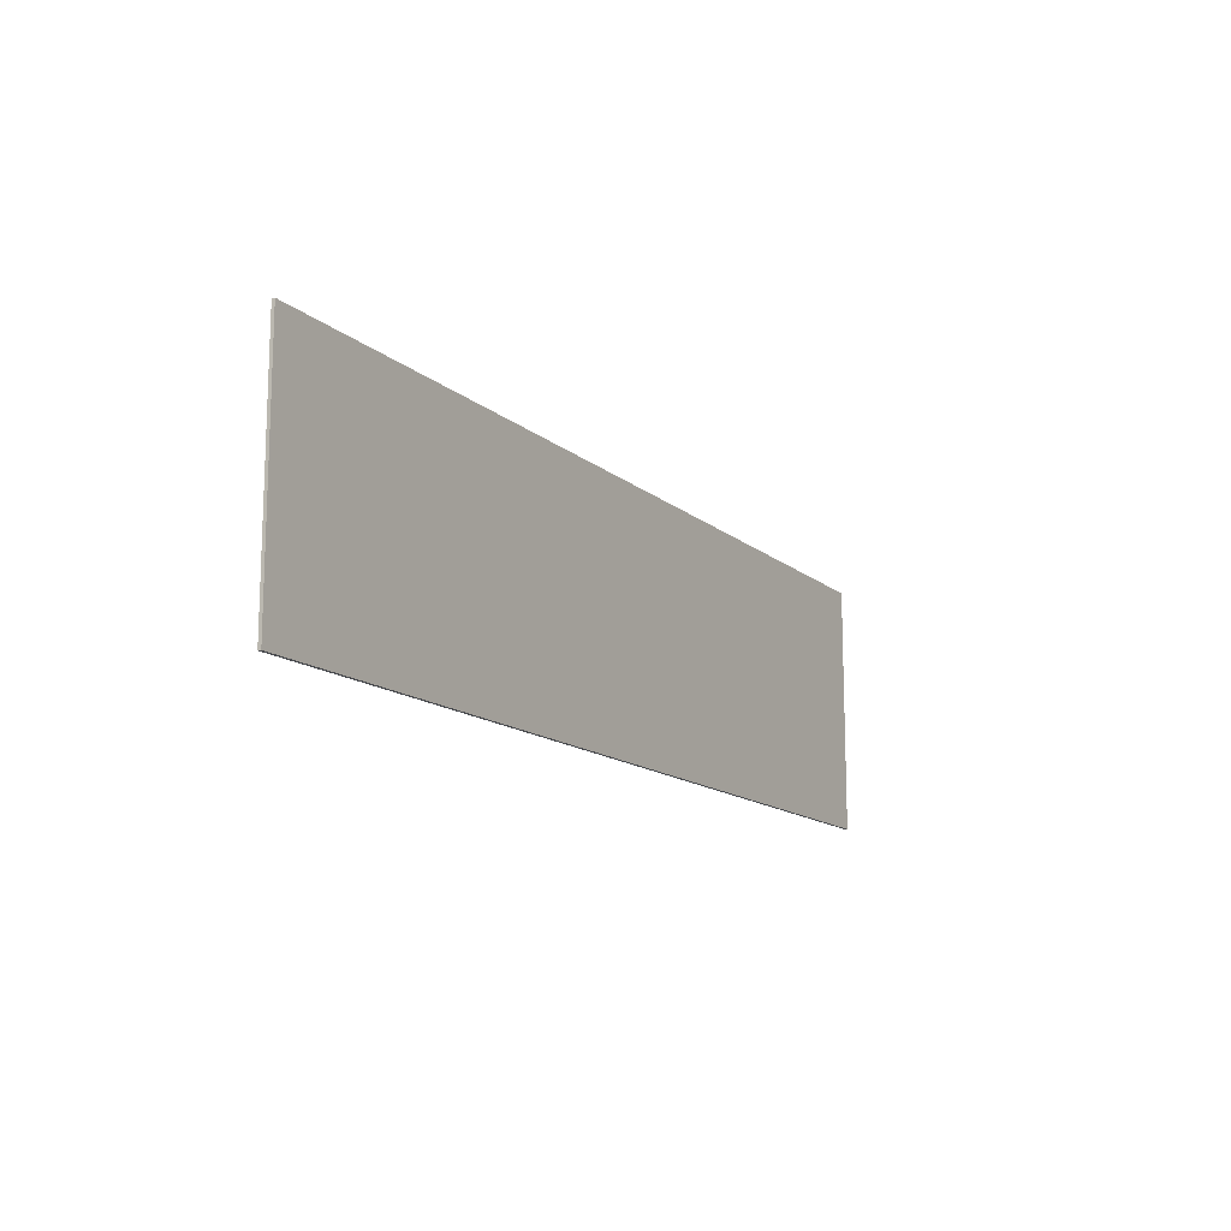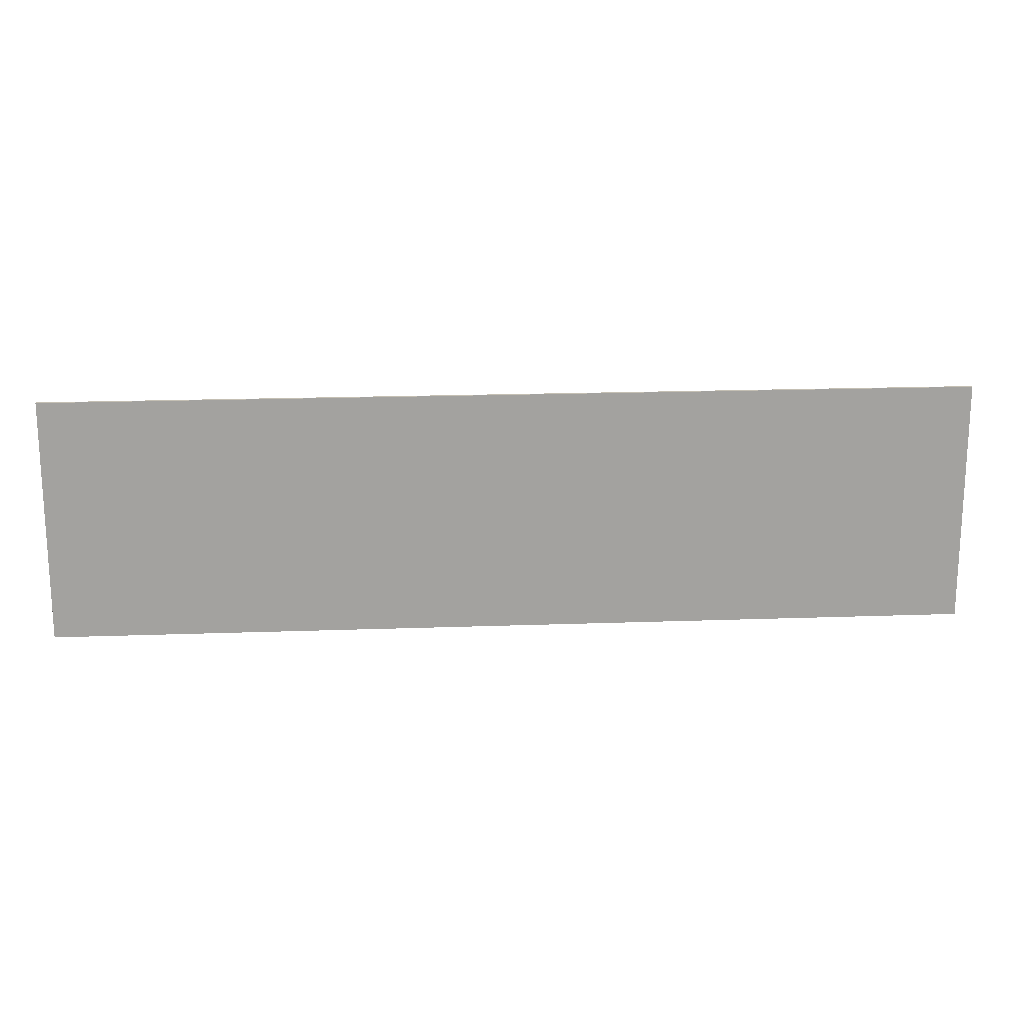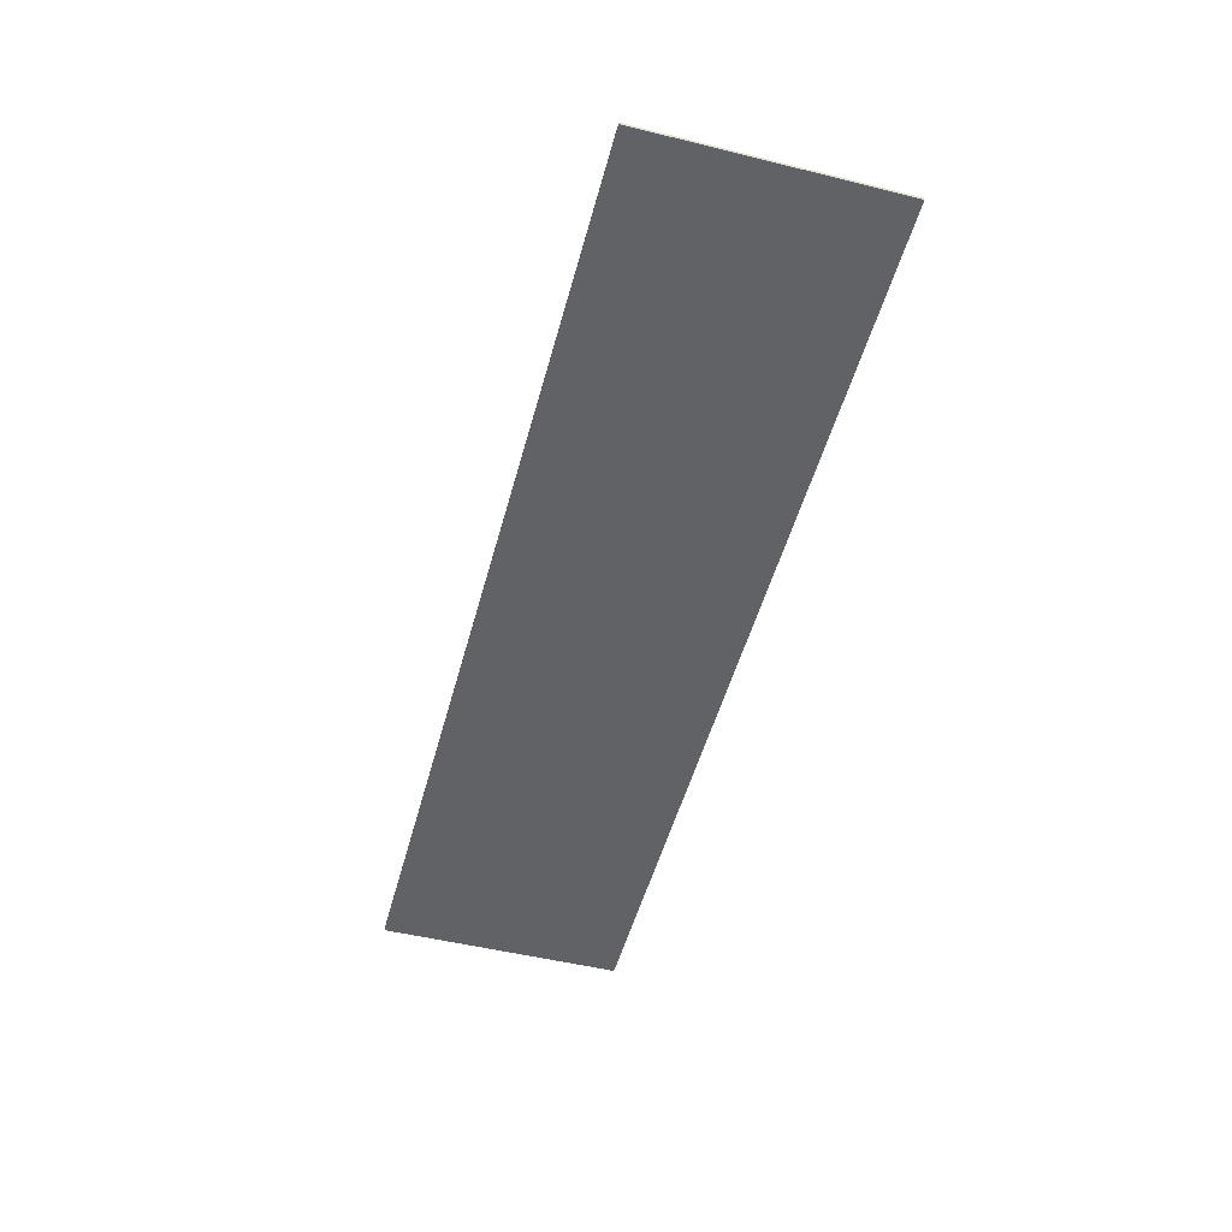
<metadata>
{"format":"obj","ext":"obj","renderer":"f3d","projection":"perspective","resolution":1024,"background":"white","views":[{"elev":-13.8,"azim":-60.1,"up":"+Z"},{"elev":17.8,"azim":175.9,"up":"+Z"},{"elev":-50.6,"azim":-105.0,"up":"+Y"}]}
</metadata>
<code>
v -1.9 0 0.5
v -1.9 0 -0.5
v 1.9 0 -0.5
v 1.9 0 0.5
v 1.9 0 0.5
v 1.9 0 -0.5
v 1.9 -0.0125 -0.5
v 1.9 -0.0125 0.5
v -1.9 -0.0125 0.5
v -1.9 -0.0125 -0.5
v -1.9 0 -0.5
v -1.9 0 0.5
v 1.9 -0.0125 0.5
v -1.9 -0.0125 0.5
v -1.9 0 0.5
v 1.9 0 0.5
v 1.9 0 -0.5
v -1.9 0 -0.5
v -1.9 -0.0125 -0.5
v 1.9 -0.0125 -0.5
v -0.44 -0.0125 -0.28
v -0.33 -0.0125 -0.28
v -0.3622 -0.0125 -0.2022
v -0.44 -0.0125 -0.28
v -0.3622 -0.0125 -0.2022
v -0.44 -0.0125 -0.17
v -0.44 -0.0125 -0.28
v -0.44 -0.0125 -0.17
v -0.5178 -0.0125 -0.2022
v -0.44 -0.0125 -0.28
v -0.5178 -0.0125 -0.2022
v -0.55 -0.0125 -0.28
v -0.44 -0.0125 -0.28
v -0.55 -0.0125 -0.28
v -0.5178 -0.0125 -0.3578
v -0.44 -0.0125 -0.28
v -0.5178 -0.0125 -0.3578
v -0.44 -0.0125 -0.39
v -0.44 -0.0125 -0.28
v -0.44 -0.0125 -0.39
v -0.3622 -0.0125 -0.3578
v -0.44 -0.0125 -0.28
v -0.3622 -0.0125 -0.3578
v -0.33 -0.0125 -0.28
v 0.36 -0.0125 -0.28
v 0.47 -0.0125 -0.28
v 0.4378 -0.0125 -0.2022
v 0.36 -0.0125 -0.28
v 0.4378 -0.0125 -0.2022
v 0.36 -0.0125 -0.17
v 0.36 -0.0125 -0.28
v 0.36 -0.0125 -0.17
v 0.2822 -0.0125 -0.2022
v 0.36 -0.0125 -0.28
v 0.2822 -0.0125 -0.2022
v 0.25 -0.0125 -0.28
v 0.36 -0.0125 -0.28
v 0.25 -0.0125 -0.28
v 0.2822 -0.0125 -0.3578
v 0.36 -0.0125 -0.28
v 0.2822 -0.0125 -0.3578
v 0.36 -0.0125 -0.39
v 0.36 -0.0125 -0.28
v 0.36 -0.0125 -0.39
v 0.4378 -0.0125 -0.3578
v 0.36 -0.0125 -0.28
v 0.4378 -0.0125 -0.3578
v 0.47 -0.0125 -0.28
v 0.28 -0.0125 0.38
v 0.55 -0.0125 0.405
v 0.63 -0.0125 0.175
v 0.405 -0.0125 0.04
v 0.405 -0.0125 0.04
v 0.055 -0.0125 -0.08
v -0.07 -0.0125 0.255
v 0.28 -0.0125 0.38
v -0.07 -0.0125 0.255
v 0.055 -0.0125 -0.08
v -0.025 -0.0125 -0.065
v -0.115 -0.0125 0.185
v -0.2 -0.0125 0.055
v -0.58 -0.0125 0.045
v -0.505 -0.0125 0.245
v -0.2 -0.0125 0.245
v -0.5178 -0.0125 -0.2022
v -0.58 -0.0125 -0.215
v -0.58 -0.0125 0.045
v -0.4821 -0.0125 -0.1784
v -0.2 -0.0125 0.055
v -0.44 -0.0125 -0.17
v -0.4821 -0.0125 -0.1784
v -0.58 -0.0125 0.045
v -0.44 -0.0125 -0.17
v -0.2 -0.0125 0.055
v -0.1 -0.0125 0.055
v -0.3979 -0.0125 -0.1784
v -0.3622 -0.0125 -0.2022
v -0.3979 -0.0125 -0.1784
v -0.1 -0.0125 0.055
v -0.1 -0.0125 -0.11
v -0.3622 -0.0125 -0.2022
v -0.1 -0.0125 -0.11
v -0.21 -0.0125 -0.215
v -0.3537 -0.0125 -0.215
v 0.055 -0.0125 -0.215
v 0.055 -0.0125 -0.31
v -0.21 -0.0125 -0.31
v -0.21 -0.0125 -0.215
v -0.1 -0.0125 -0.11
v 0.36 -0.0125 -0.11
v 0.055 -0.0125 -0.215
v -0.21 -0.0125 -0.215
v 0.36 -0.0125 -0.11
v 0.36 -0.0125 -0.17
v 0.3179 -0.0125 -0.1784
v 0.055 -0.0125 -0.215
v 0.36 -0.0125 -0.11
v 0.3179 -0.0125 -0.1784
v 0.2822 -0.0125 -0.2022
v 0.525 -0.0125 -0.11
v 0.4021 -0.0125 -0.1784
v 0.36 -0.0125 -0.17
v 0.36 -0.0125 -0.11
v 0.525 -0.0125 -0.215
v 0.4378 -0.0125 -0.2022
v 0.4021 -0.0125 -0.1784
v 0.525 -0.0125 -0.11
v -0.5178 -0.0125 -0.2022
v -0.5263 -0.0125 -0.215
v -0.58 -0.0125 -0.215
v 0.2737 -0.0125 -0.215
v 0.055 -0.0125 -0.215
v 0.2822 -0.0125 -0.2022
v 0.525 -0.0125 -0.215
v 0.4463 -0.0125 -0.215
v 0.4378 -0.0125 -0.2022
v -1.8 -0.0125 0.34
v -1.735 -0.0125 0.4
v -1.43 -0.0125 0.4
v -1.8 -0.0125 0.015
v -1.735 -0.0125 0.4
v -1.8 -0.0125 0.34
v -1.79 -0.0125 0.375
v -1.77 -0.0125 0.395
v -0.9 -0.0125 0.295
v -1.55 -0.0125 -0.4
v -1.11 -0.0125 0.4
v -0.935 -0.0125 0.4
v -1.11 -0.0125 0.4
v -1.55 -0.0125 -0.4
v -1.75 -0.0125 -0.4
v -1.8 -0.0125 -0.33
v -0.9 -0.0125 0.295
v -0.935 -0.0125 0.4
v -0.9 -0.0125 0.375
v -0.89 -0.0125 0.345
v -1.8 -0.0125 -0.33
v -1.75 -0.0125 -0.4
v -1.775 -0.0125 -0.39
v -1.79 -0.0125 -0.37
v -0.895 -0.0125 -0.045
v -0.895 -0.0125 -0.35
v -0.935 -0.0125 -0.4
v -1.235 -0.0125 -0.4
v -0.895 -0.0125 -0.35
v -0.9 -0.0125 -0.38
v -0.91 -0.0125 -0.395
v -0.935 -0.0125 -0.4
v 1.765 -0.0125 0.4
v 1.8 -0.0125 0.35
v 1.8 -0.0125 0.035
v 1.465 -0.0125 0.4
v 1.8 -0.0125 0.35
v 1.765 -0.0125 0.4
v 1.785 -0.0125 0.39
v 1.795 -0.0125 0.375
v 1.13 -0.0125 0.4
v 1.58 -0.0125 -0.4
v 0.9 -0.0125 0.3
v 0.95 -0.0125 0.4
v 1.58 -0.0125 -0.4
v 1.13 -0.0125 0.4
v 1.8 -0.0125 -0.31
v 1.76 -0.0125 -0.4
v 1.8 -0.0125 -0.31
v 1.81 -0.0125 -0.36
v 1.795 -0.0125 -0.39
v 1.76 -0.0125 -0.4
v 0.9 -0.0125 0.3
v 0.9 -0.0125 0.355
v 0.915 -0.0125 0.385
v 0.95 -0.0125 0.4
v 1.255 -0.0125 -0.4
v 0.95 -0.0125 -0.4
v 0.9 -0.0125 -0.35
v 0.9 -0.0125 -0.04
v 0.95 -0.0125 -0.4
v 0.925 -0.0125 -0.395
v 0.91 -0.0125 -0.38
v 0.9 -0.0125 -0.35
v 1.765 -0.0125 0.4
v 1.9 -0.0125 0.5
v 1.785 -0.0125 0.39
v 1.795 -0.0125 0.375
v 1.785 -0.0125 0.39
v 1.9 -0.0125 0.5
v 1.795 -0.0125 0.375
v 1.9 -0.0125 0.5
v 1.8 -0.0125 0.35
v 1.9 -0.0125 -0.5
v 1.76 -0.0125 -0.4
v 1.795 -0.0125 -0.39
v 1.795 -0.0125 -0.39
v 1.81 -0.0125 -0.36
v 1.9 -0.0125 -0.5
v 1.9 -0.0125 -0.5
v 1.81 -0.0125 -0.36
v 1.8 -0.0125 -0.31
v 1.8 -0.0125 0.035
v 1.9 -0.0125 -0.5
v 1.8 -0.0125 0.035
v 1.8 -0.0125 0.35
v 1.9 -0.0125 0.5
v 1.465 -0.0125 0.4
v 1.8 -0.0125 0.035
v 1.8 -0.0125 -0.31
v 1.13 -0.0125 0.4
v 1.3 -0.0125 0.5
v 1.9 -0.0125 0.5
v 1.765 -0.0125 0.4
v 1.465 -0.0125 0.4
v 1.465 -0.0125 0.4
v 1.13 -0.0125 0.4
v 1.3 -0.0125 0.5
v 1.3 -0.0125 0.5
v 1.13 -0.0125 0.4
v 0.95 -0.0125 0.4
v 0.75 -0.0125 0.5
v 0.95 -0.0125 0.4
v 0.915 -0.0125 0.385
v 0.75 -0.0125 0.5
v 0.9 -0.0125 0.355
v 0.75 -0.0125 0.5
v 0.915 -0.0125 0.385
v 0.9 -0.0125 0.355
v 0.9 -0.0125 0.3
v 0.75 -0.0125 0.5
v 0.75 -0.0125 -0.5
v 0.75 -0.0125 0.5
v 0.9 -0.0125 0.3
v 0.9 -0.0125 -0.04
v 0.9 -0.0125 -0.04
v 0.9 -0.0125 -0.35
v 0.75 -0.0125 -0.5
v 0.91 -0.0125 -0.38
v 0.75 -0.0125 -0.5
v 0.9 -0.0125 -0.35
v 0.91 -0.0125 -0.38
v 0.925 -0.0125 -0.395
v 0.75 -0.0125 -0.5
v 0.75 -0.0125 -0.5
v 0.925 -0.0125 -0.395
v 0.95 -0.0125 -0.4
v 1.4 -0.0125 -0.5
v 1.58 -0.0125 -0.4
v 1.76 -0.0125 -0.4
v 1.9 -0.0125 -0.5
v 1.58 -0.0125 -0.4
v 1.255 -0.0125 -0.4
v 0.9 -0.0125 -0.04
v 0.9 -0.0125 0.3
v 1.255 -0.0125 -0.4
v 1.58 -0.0125 -0.4
v 1.4 -0.0125 -0.5
v 0.75 -0.0125 -0.5
v 0.95 -0.0125 -0.4
v 1.255 -0.0125 -0.4
v 1.4 -0.0125 -0.5
v 0.55 -0.0125 0.405
v 0.75 -0.0125 0.5
v 0.63 -0.0125 0.175
v 0.75 -0.0125 -0.5
v 0.63 -0.0125 0.175
v 0.75 -0.0125 0.5
v 0.25 -0.0125 -0.39
v 0.2822 -0.0125 -0.3578
v 0.25 -0.0125 -0.28
v 0.25 -0.0125 -0.39
v 0.36 -0.0125 -0.39
v 0.2822 -0.0125 -0.3578
v 0.47 -0.0125 -0.39
v 0.4378 -0.0125 -0.3578
v 0.36 -0.0125 -0.39
v 0.47 -0.0125 -0.39
v 0.47 -0.0125 -0.28
v 0.4378 -0.0125 -0.3578
v -0.55 -0.0125 -0.39
v -0.5178 -0.0125 -0.3578
v -0.55 -0.0125 -0.28
v -0.55 -0.0125 -0.39
v -0.44 -0.0125 -0.39
v -0.5178 -0.0125 -0.3578
v -0.33 -0.0125 -0.39
v -0.3622 -0.0125 -0.3578
v -0.44 -0.0125 -0.39
v -0.33 -0.0125 -0.39
v -0.33 -0.0125 -0.28
v -0.3622 -0.0125 -0.3578
v 0.4463 -0.0125 -0.215
v 0.525 -0.0125 -0.215
v 0.4616 -0.0125 -0.2379
v 0.47 -0.0125 -0.28
v 0.4616 -0.0125 -0.2379
v 0.525 -0.0125 -0.215
v 0.75 -0.0125 -0.5
v 0.47 -0.0125 -0.39
v 0.47 -0.0125 -0.28
v 0.525 -0.0125 -0.215
v 0.63 -0.0125 0.175
v 0.75 -0.0125 -0.5
v 0.525 -0.0125 -0.215
v 0.525 -0.0125 -0.11
v 0.405 -0.0125 0.04
v 0.63 -0.0125 0.175
v 0.525 -0.0125 -0.11
v 0.405 -0.0125 0.04
v 0.525 -0.0125 -0.11
v 0.055 -0.0125 -0.08
v -0.1 -0.0125 -0.11
v 0.055 -0.0125 -0.08
v 0.525 -0.0125 -0.11
v -0.025 -0.0125 -0.065
v 0.055 -0.0125 -0.08
v -0.1 -0.0125 -0.11
v -0.025 -0.0125 -0.065
v -0.1 -0.0125 -0.11
v -0.1 -0.0125 0.055
v -0.115 -0.0125 0.185
v -0.025 -0.0125 -0.065
v -0.1 -0.0125 0.055
v -0.115 -0.0125 0.185
v -0.1 -0.0125 0.055
v -0.2 -0.0125 0.055
v -0.2 -0.0125 0.245
v -0.07 -0.0125 0.255
v -0.115 -0.0125 0.185
v -0.2 -0.0125 0.245
v 0.15 -0.0125 -0.5
v 0.25 -0.0125 -0.39
v 0.47 -0.0125 -0.39
v 0.75 -0.0125 -0.5
v 0.2737 -0.0125 -0.215
v 0.2584 -0.0125 -0.2379
v 0.055 -0.0125 -0.215
v 0.055 -0.0125 -0.215
v 0.2584 -0.0125 -0.2379
v 0.25 -0.0125 -0.28
v 0.055 -0.0125 -0.31
v 0.15 -0.0125 -0.5
v 0.055 -0.0125 -0.31
v 0.25 -0.0125 -0.28
v 0.25 -0.0125 -0.39
v -0.27 -0.0125 -0.5
v -0.21 -0.0125 -0.31
v 0.055 -0.0125 -0.31
v 0.15 -0.0125 -0.5
v -0.3537 -0.0125 -0.215
v -0.21 -0.0125 -0.215
v -0.3384 -0.0125 -0.2379
v -0.21 -0.0125 -0.31
v -0.33 -0.0125 -0.28
v -0.3384 -0.0125 -0.2379
v -0.21 -0.0125 -0.215
v -0.27 -0.0125 -0.5
v -0.33 -0.0125 -0.39
v -0.33 -0.0125 -0.28
v -0.21 -0.0125 -0.31
v -0.75 -0.0125 -0.5
v -0.55 -0.0125 -0.39
v -0.33 -0.0125 -0.39
v -0.27 -0.0125 -0.5
v -0.5263 -0.0125 -0.215
v -0.5416 -0.0125 -0.2379
v -0.58 -0.0125 -0.215
v -0.55 -0.0125 -0.28
v -0.58 -0.0125 -0.215
v -0.5416 -0.0125 -0.2379
v -0.75 -0.0125 -0.5
v -0.58 -0.0125 -0.215
v -0.55 -0.0125 -0.28
v -0.55 -0.0125 -0.39
v -0.75 -0.0125 0.5
v -0.58 -0.0125 0.045
v -0.58 -0.0125 -0.215
v -0.75 -0.0125 -0.5
v -0.58 -0.0125 0.045
v -0.75 -0.0125 0.5
v -0.505 -0.0125 0.245
v -0.505 -0.0125 0.245
v -0.75 -0.0125 0.5
v -0.2 -0.0125 0.245
v 0.75 -0.0125 0.5
v 0.55 -0.0125 0.405
v 0.28 -0.0125 0.38
v -0.75 -0.0125 0.5
v 0.28 -0.0125 0.38
v -0.07 -0.0125 0.255
v -0.2 -0.0125 0.245
v -0.75 -0.0125 0.5
v -0.935 -0.0125 0.4
v -0.75 -0.0125 0.5
v -0.9 -0.0125 0.375
v -0.89 -0.0125 0.345
v -0.9 -0.0125 0.375
v -0.75 -0.0125 0.5
v -0.89 -0.0125 0.345
v -0.75 -0.0125 0.5
v -0.9 -0.0125 0.295
v -0.75 -0.0125 -0.5
v -0.895 -0.0125 -0.045
v -0.9 -0.0125 0.295
v -0.75 -0.0125 0.5
v -1.55 -0.0125 -0.4
v -0.9 -0.0125 0.295
v -0.895 -0.0125 -0.045
v -1.235 -0.0125 -0.4
v -0.895 -0.0125 -0.35
v -0.895 -0.0125 -0.045
v -0.75 -0.0125 -0.5
v -0.895 -0.0125 -0.35
v -0.75 -0.0125 -0.5
v -0.9 -0.0125 -0.38
v -0.91 -0.0125 -0.395
v -0.9 -0.0125 -0.38
v -0.75 -0.0125 -0.5
v -0.91 -0.0125 -0.395
v -0.75 -0.0125 -0.5
v -0.935 -0.0125 -0.4
v -1.4 -0.0125 -0.5
v -1.235 -0.0125 -0.4
v -0.935 -0.0125 -0.4
v -0.75 -0.0125 -0.5
v -1.235 -0.0125 -0.4
v -1.4 -0.0125 -0.5
v -1.55 -0.0125 -0.4
v -1.9 -0.0125 -0.5
v -1.75 -0.0125 -0.4
v -1.55 -0.0125 -0.4
v -1.4 -0.0125 -0.5
v -1.75 -0.0125 -0.4
v -1.9 -0.0125 -0.5
v -1.775 -0.0125 -0.39
v -1.79 -0.0125 -0.37
v -1.775 -0.0125 -0.39
v -1.9 -0.0125 -0.5
v -1.79 -0.0125 -0.37
v -1.9 -0.0125 -0.5
v -1.8 -0.0125 -0.33
v -1.9 -0.0125 0.5
v -1.8 -0.0125 0.015
v -1.8 -0.0125 -0.33
v -1.9 -0.0125 -0.5
v -1.11 -0.0125 0.4
v -1.8 -0.0125 -0.33
v -1.8 -0.0125 0.015
v -1.43 -0.0125 0.4
v -1.25 -0.0125 0.5
v -0.75 -0.0125 0.5
v -0.935 -0.0125 0.4
v -1.11 -0.0125 0.4
v -1.11 -0.0125 0.4
v -1.43 -0.0125 0.4
v -1.25 -0.0125 0.5
v -1.9 -0.0125 0.5
v -1.25 -0.0125 0.5
v -1.43 -0.0125 0.4
v -1.735 -0.0125 0.4
v -1.735 -0.0125 0.4
v -1.77 -0.0125 0.395
v -1.9 -0.0125 0.5
v -1.79 -0.0125 0.375
v -1.9 -0.0125 0.5
v -1.77 -0.0125 0.395
v -1.79 -0.0125 0.375
v -1.8 -0.0125 0.34
v -1.9 -0.0125 0.5
v -1.8 -0.0125 0.015
v -1.9 -0.0125 0.5
v -1.8 -0.0125 0.34
g mesh4388984
f 1 3 2
f 3 1 4
f 5 7 6
f 7 5 8
f 9 11 10
f 11 9 12
f 13 15 14
f 15 13 16
f 17 19 18
f 19 17 20
g mesh4388985
f 21 22 23
f 24 25 26
f 27 28 29
f 30 31 32
f 33 34 35
f 36 37 38
f 39 40 41
f 42 43 44
g mesh4388987
f 45 46 47
f 48 49 50
f 51 52 53
f 54 55 56
f 57 58 59
f 60 61 62
f 63 64 65
f 66 67 68
f 69 71 70
f 71 69 72
f 73 75 74
f 75 73 76
f 77 79 78
f 79 77 80
f 81 83 82
f 83 81 84
f 85 87 86
f 87 85 88
f 89 91 90
f 91 89 92
f 93 95 94
f 95 93 96
f 97 99 98
f 99 97 100
f 101 103 102
f 103 101 104
f 105 107 106
f 107 105 108
f 109 111 110
f 111 109 112
f 113 115 114
f 116 118 117
f 118 116 119
f 120 122 121
f 122 120 123
f 124 126 125
f 126 124 127
f 128 130 129
f 131 133 132
f 134 136 135
f 137 139 138
f 139 137 140
f 141 143 142
f 143 141 144
f 145 147 146
f 147 145 148
f 149 151 150
f 151 149 152
f 153 155 154
f 155 153 156
f 157 159 158
f 159 157 160
f 161 163 162
f 163 161 164
f 165 167 166
f 167 165 168
f 169 171 170
f 171 169 172
f 173 175 174
f 175 173 176
f 177 179 178
f 179 177 180
f 181 183 182
f 183 181 184
f 185 187 186
f 187 185 188
f 189 191 190
f 191 189 192
f 193 195 194
f 195 193 196
f 197 199 198
f 199 197 200
f 201 203 202
f 204 206 205
f 207 209 208
f 210 212 211
f 213 215 214
f 216 218 217
f 218 216 219
f 220 222 221
f 222 220 223
f 224 226 225
f 226 224 227
f 228 230 229
f 230 228 231
f 232 234 233
f 235 237 236
f 237 235 238
f 239 241 240
f 242 244 243
f 245 247 246
f 248 250 249
f 250 248 251
f 252 254 253
f 255 257 256
f 258 260 259
f 261 263 262
f 264 266 265
f 266 264 267
f 268 270 269
f 270 268 271
f 272 274 273
f 275 277 276
f 277 275 278
f 279 281 280
f 282 284 283
g mesh4388989
f 285 286 287
f 288 289 290
f 291 292 293
f 294 295 296
g mesh4388991
f 297 298 299
f 300 301 302
f 303 304 305
f 306 307 308
f 309 311 310
f 312 314 313
f 315 317 316
f 317 315 318
f 319 321 320
f 321 319 322
f 323 325 324
f 326 328 327
f 329 331 330
f 332 334 333
f 335 337 336
f 338 340 339
f 341 343 342
f 343 341 344
f 345 347 346
f 348 350 349
f 350 348 351
f 352 354 353
f 355 357 356
f 357 355 358
f 359 361 360
f 361 359 362
f 363 365 364
f 365 363 366
f 367 369 368
f 370 372 371
f 372 370 373
f 374 376 375
f 376 374 377
f 378 380 379
f 380 378 381
f 382 384 383
f 385 387 386
f 388 390 389
f 390 388 391
f 392 394 393
f 394 392 395
f 396 398 397
f 399 401 400
f 402 404 403
f 404 402 405
f 406 408 407
f 408 406 409
f 410 412 411
f 413 415 414
f 416 418 417
f 419 421 420
f 421 419 422
f 423 425 424
f 425 423 426
f 427 429 428
f 430 432 431
f 433 435 434
f 436 438 437
f 439 441 440
f 441 439 442
f 443 445 444
f 446 448 447
f 448 446 449
f 450 452 451
f 453 455 454
f 456 458 457
f 459 461 460
f 461 459 462
f 463 465 464
f 465 463 466
f 467 469 468
f 469 467 470
f 471 473 472
f 474 476 475
f 476 474 477
f 478 480 479
f 481 483 482
f 484 486 485
f 487 489 488

</code>
